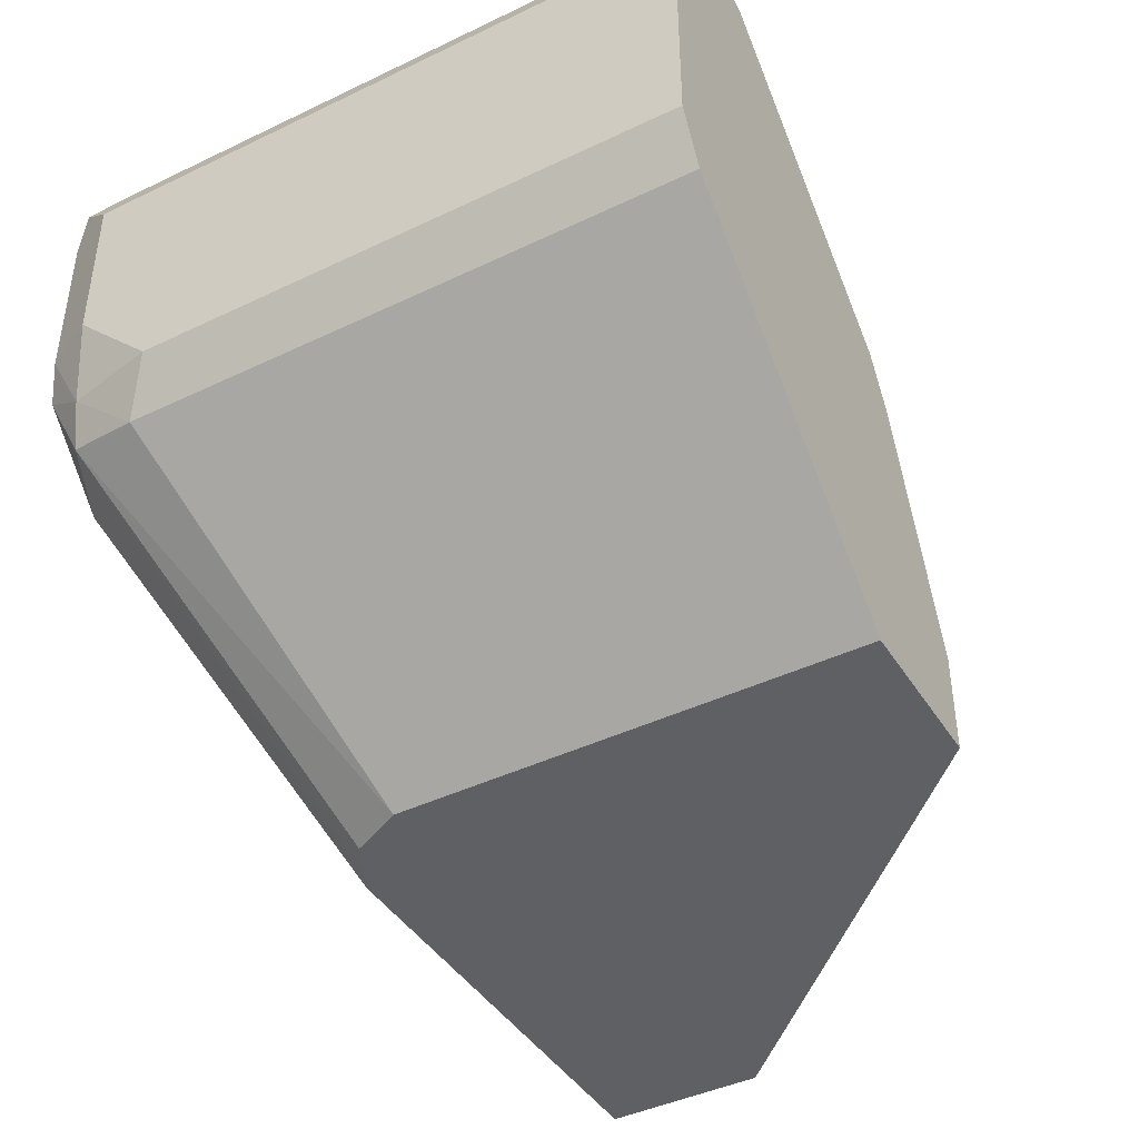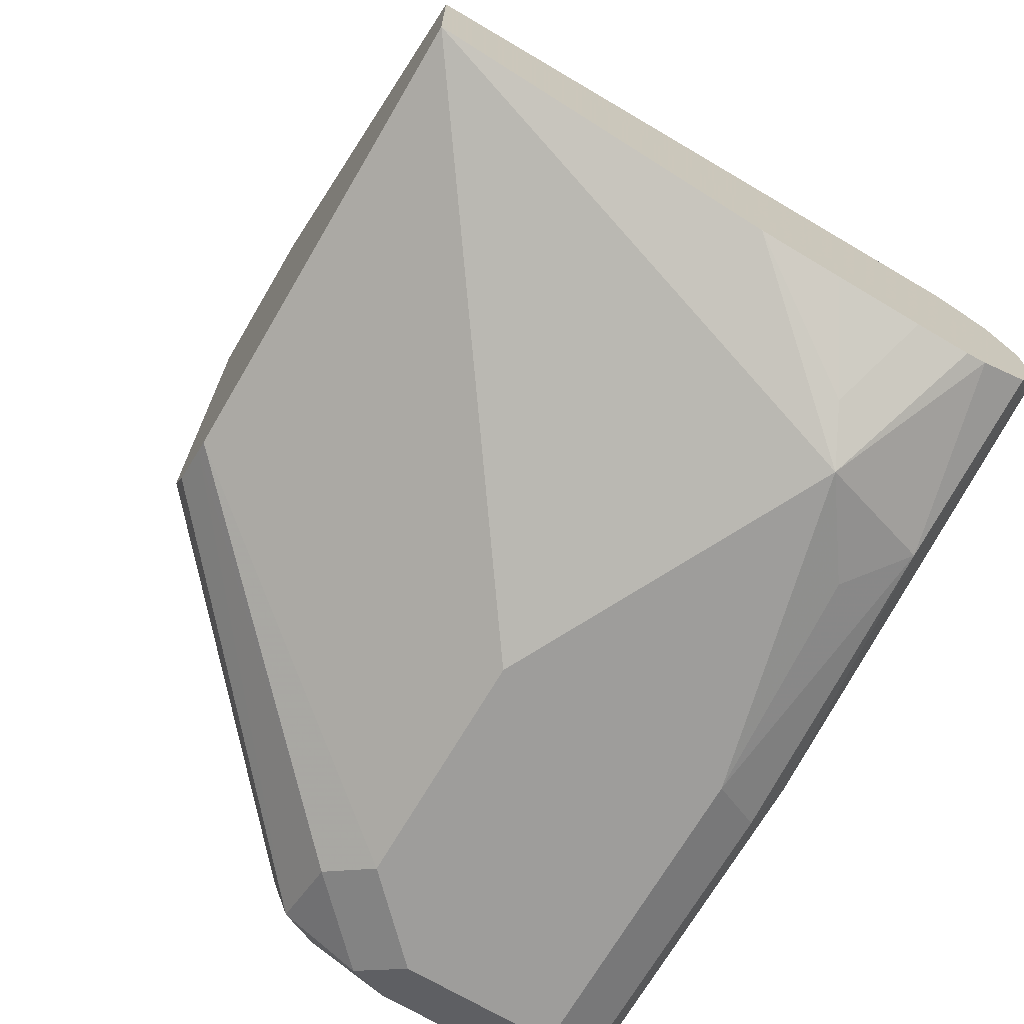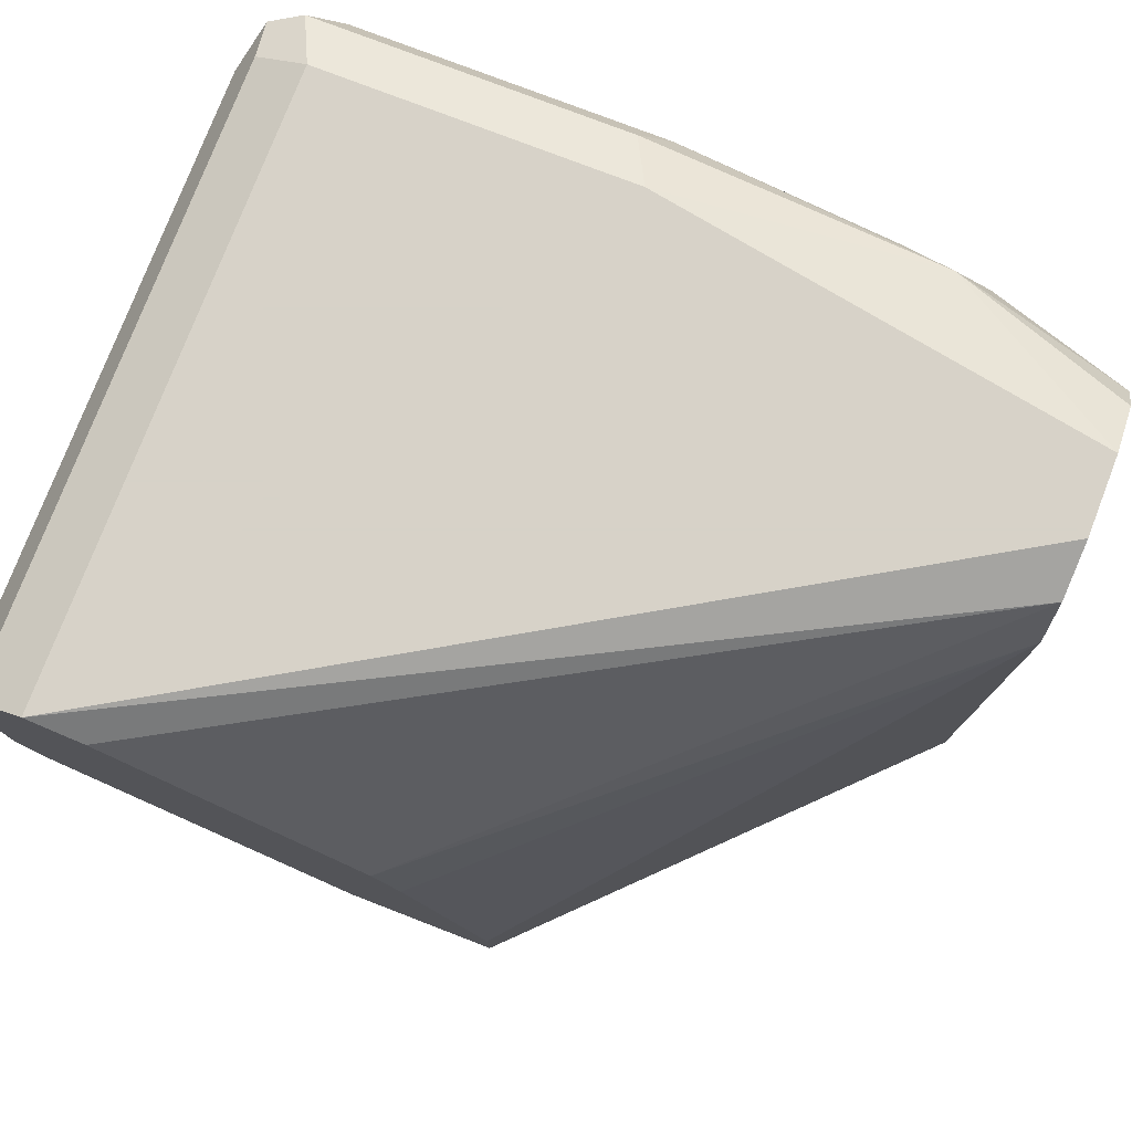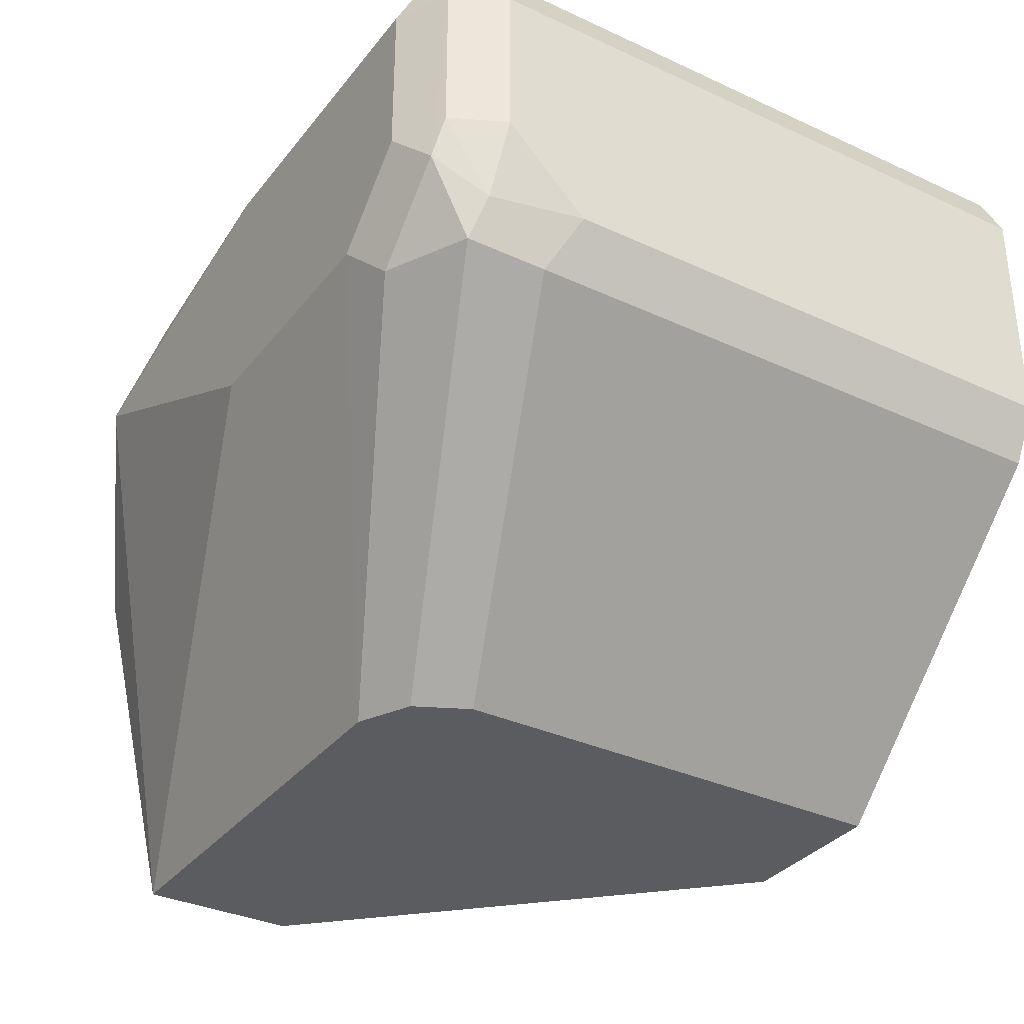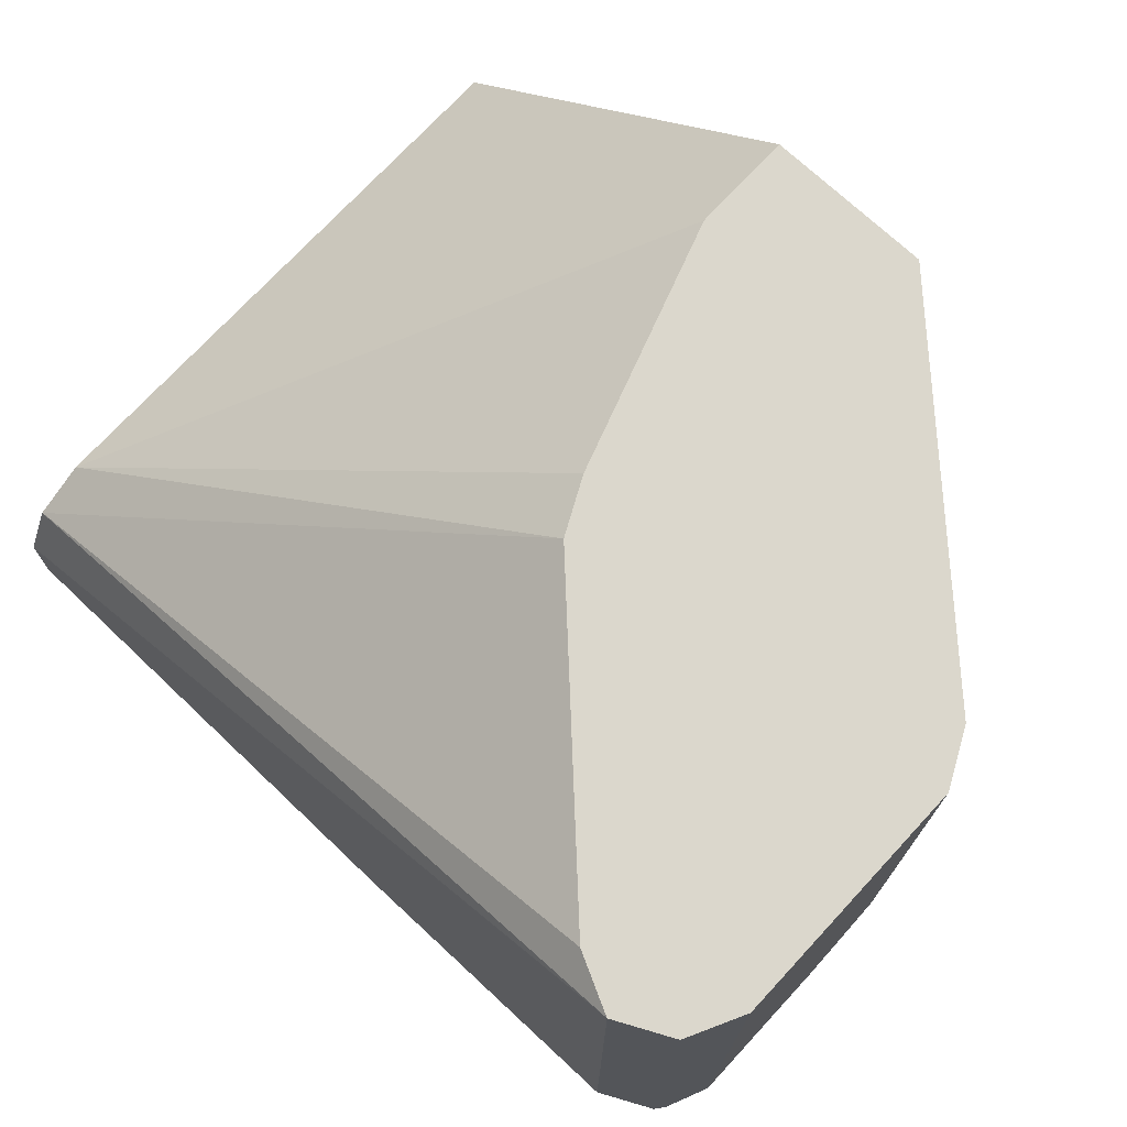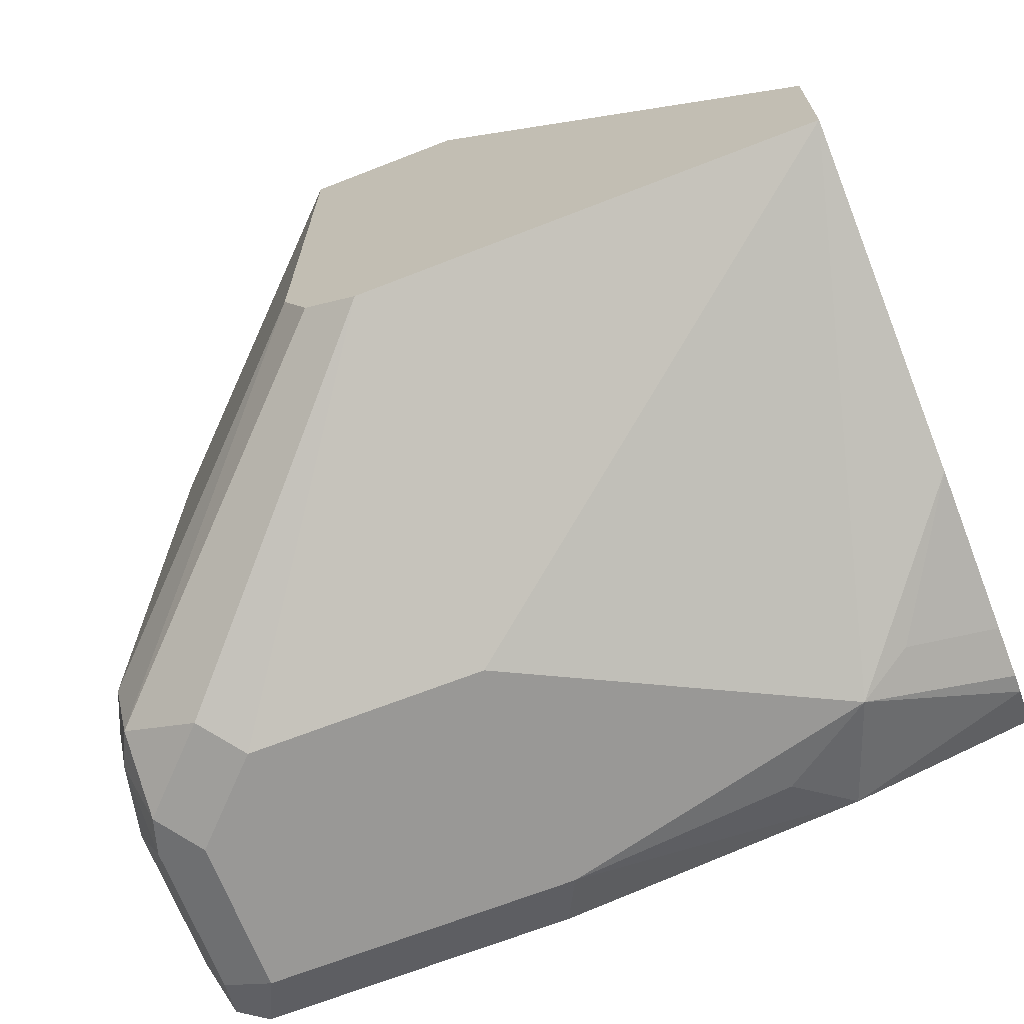
<metadata>
{"format":"obj","ext":"obj","renderer":"f3d","projection":"perspective","resolution":1024,"background":"white","views":[{"elev":-42.7,"azim":-60.2,"up":"+Y"},{"elev":-70.6,"azim":59.5,"up":"+Z"},{"elev":77.4,"azim":21.1,"up":"+Y"},{"elev":-33.9,"azim":-122.2,"up":"+Y"},{"elev":73.2,"azim":-137.2,"up":"+Z"},{"elev":-68.6,"azim":21.3,"up":"+Z"}]}
</metadata>
<code>
v -0.5362 0.2753 -0.6666
v -0.5435 0.2971 -0.6594
v -0.5314 0.2947 -0.657
v -0.5103 0.2905 -0.6528
v -0.5103 0.2867 -0.6537
v -0.5266 0.2705 -0.6618
v -0.5103 0.2464 -0.6521
v -0.5103 0.1851 -0.6377
v -0.5942 0.2464 -0.6666
v -0.5942 0.2898 -0.6666
v -0.5531 0.2874 -0.6642
v -0.5942 0.3043 -0.6521
v -0.5103 0.3043 -0.6377
v -0.5103 0.3012 -0.6439
v -0.5103 0.2995 -0.6473
v -0.599 0.2995 -0.6618
v -0.5103 0.2769 -0.6537
v -0.5103 0.2612 -0.6529
v -0.5103 0.1851 -0.6087
v -0.5942 0.1851 -0.6377
v -0.6377 0.2464 -0.6666
v -0.6521 0.2898 -0.6666
v -0.6521 0.3043 -0.6521
v -0.5103 0.3043 -0.6232
v -0.657 0.2995 -0.6618
v -0.5103 0.2898 -0.6087
v -0.5797 0.1851 -0.5386
v -0.5964 0.1851 -0.6366
v -0.6449 0.2391 -0.663
v -0.6594 0.2536 -0.663
v -0.6521 0.2609 -0.6666
v -0.6618 0.2898 -0.6618
v -0.663 0.2971 -0.6594
v -0.6618 0.2995 -0.6521
v -0.6521 0.3043 -0.5386
v -0.5103 0.2995 -0.6135
v -0.5797 0.2029 -0.5386
v -0.599 0.256 -0.5386
v -0.5942 0.2464 -0.5386
v -0.6087 0.1851 -0.5386
v -0.6038 0.1851 -0.6328
v -0.6594 0.2391 -0.6558
v -0.663 0.2464 -0.654
v -0.6618 0.2609 -0.6618
v -0.6618 0.2995 -0.5386
v -0.6666 0.2609 -0.6521
v -0.6666 0.2898 -0.6521
v -0.6666 0.2898 -0.5386
v -0.6498 0.3032 -0.5386
v -0.6425 0.2995 -0.5386
v -0.6618 0.2367 -0.5386
v -0.6087 0.1851 -0.6232
v -0.6618 0.2367 -0.6425
v -0.6666 0.2464 -0.6377
v -0.6666 0.2464 -0.5386
v -0.6643 0.2417 -0.5386
f 27 37 39
f 27 55 56
f 27 48 55
f 27 35 45
f 27 49 35
f 27 51 40
f 27 50 49
f 27 38 50
f 27 39 38
f 27 56 51
f 27 45 48
f 23 45 35
f 26 38 39
f 26 36 38
f 25 33 34
f 24 35 36
f 23 34 45
f 23 25 34
f 22 33 25
f 22 32 33
f 22 30 32
f 28 41 42
f 22 31 30
f 26 39 37
f 28 42 29
f 40 53 52
f 30 42 43
f 21 30 31
f 53 56 54
f 51 56 53
f 46 48 47
f 46 55 48
f 46 54 55
f 43 54 46
f 54 56 55
f 43 46 44
f 42 52 53
f 42 53 43
f 29 42 30
f 41 52 42
f 36 50 38
f 36 49 50
f 35 49 36
f 33 48 45
f 33 47 48
f 33 46 47
f 33 44 46
f 33 45 34
f 32 44 33
f 30 44 32
f 30 43 44
f 40 51 53
f 21 29 30
f 43 53 54
f 20 28 29
f 4 13 24
f 4 14 13
f 4 15 14
f 3 15 4
f 2 10 16
f 2 11 10
f 2 15 3
f 2 14 15
f 2 13 14
f 2 12 13
f 1 11 2
f 4 24 36
f 1 10 11
f 1 31 22
f 1 21 31
f 1 9 21
f 1 8 9
f 1 7 8
f 1 6 7
f 1 5 6
f 1 4 5
f 1 3 4
f 1 2 3
f 20 29 21
f 1 22 10
f 4 36 26
f 2 16 12
f 4 19 8
f 19 37 27
f 19 26 37
f 12 24 13
f 12 35 24
f 12 23 35
f 12 25 23
f 4 26 19
f 10 25 16
f 10 22 25
f 8 21 9
f 8 20 21
f 8 28 20
f 12 16 25
f 8 52 41
f 8 41 28
f 4 8 7
f 4 7 18
f 4 18 17
f 5 17 6
f 4 17 5
f 6 18 7
f 8 19 27
f 8 27 40
f 8 40 52
f 6 17 18

</code>
